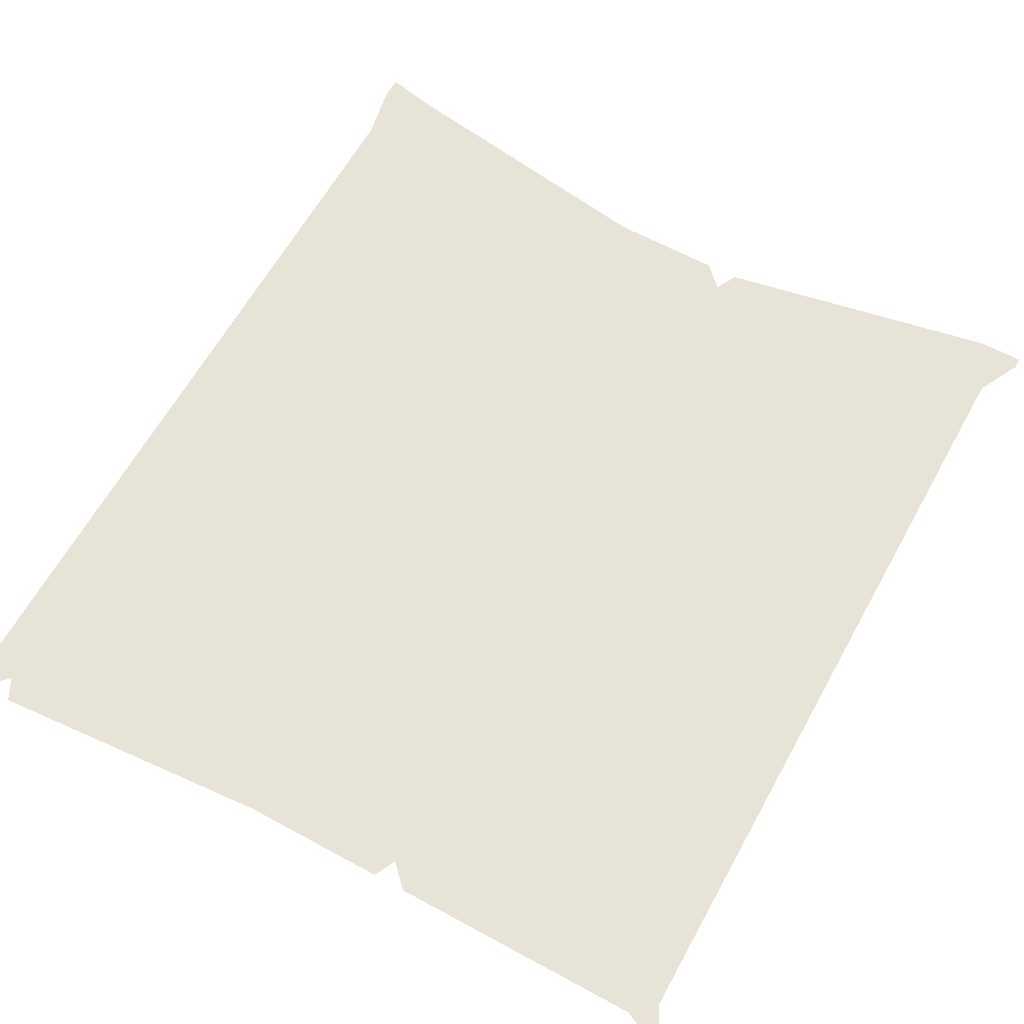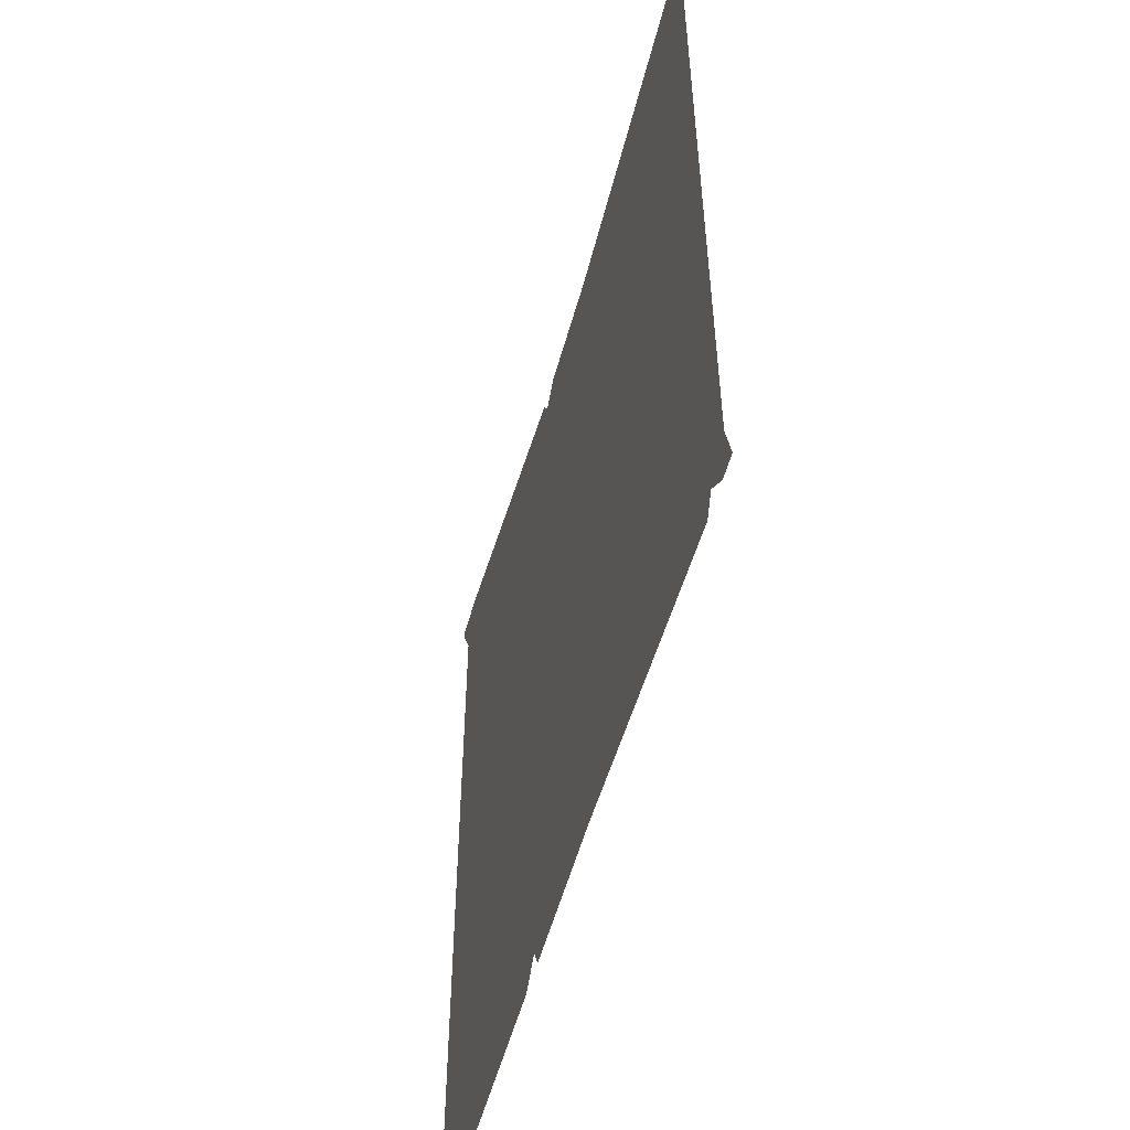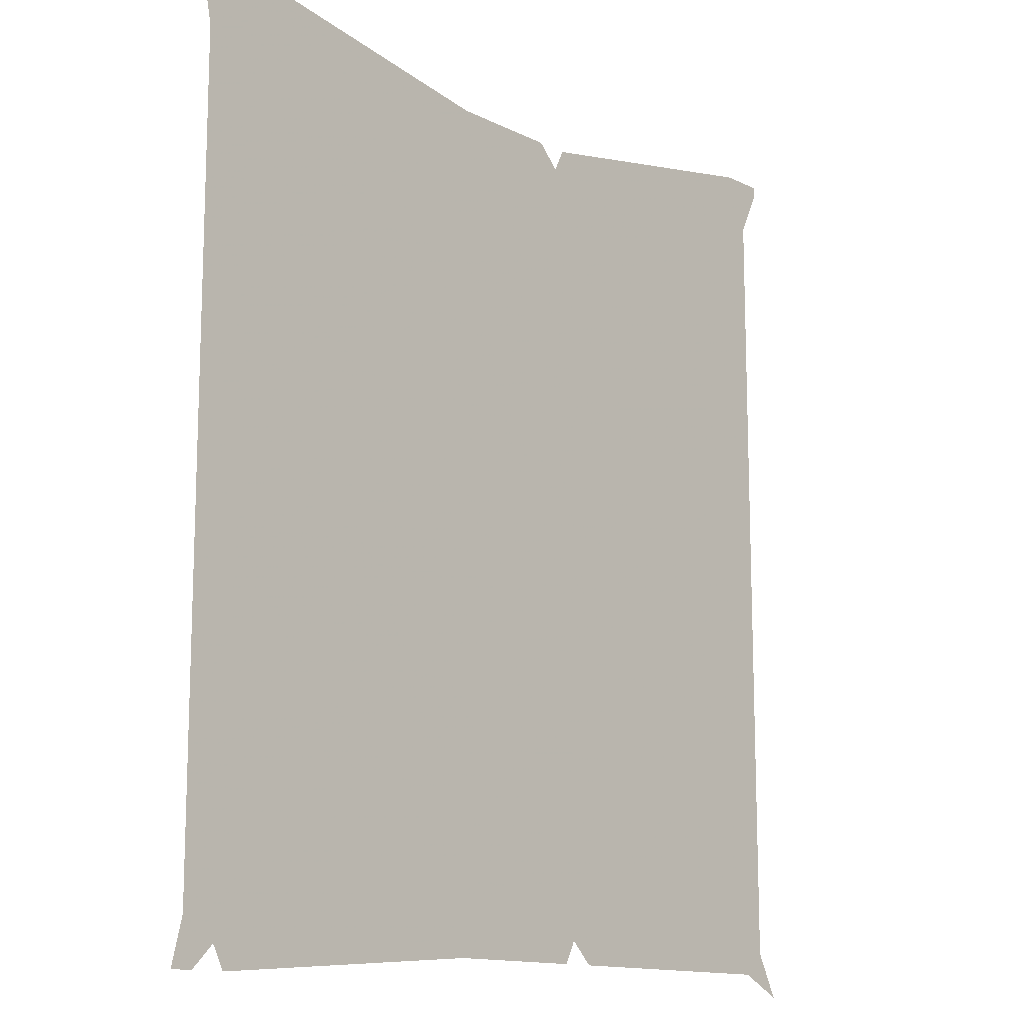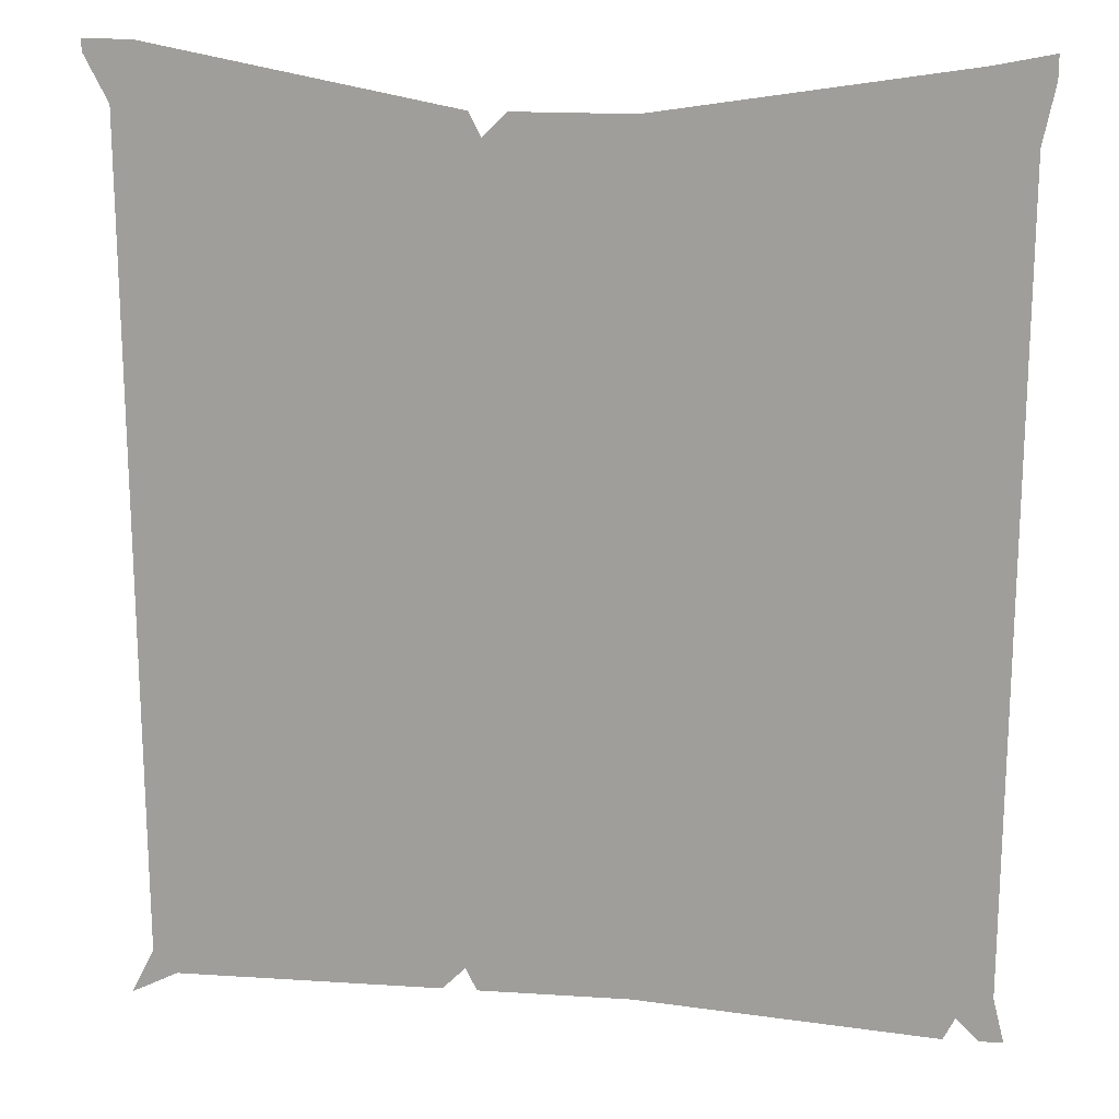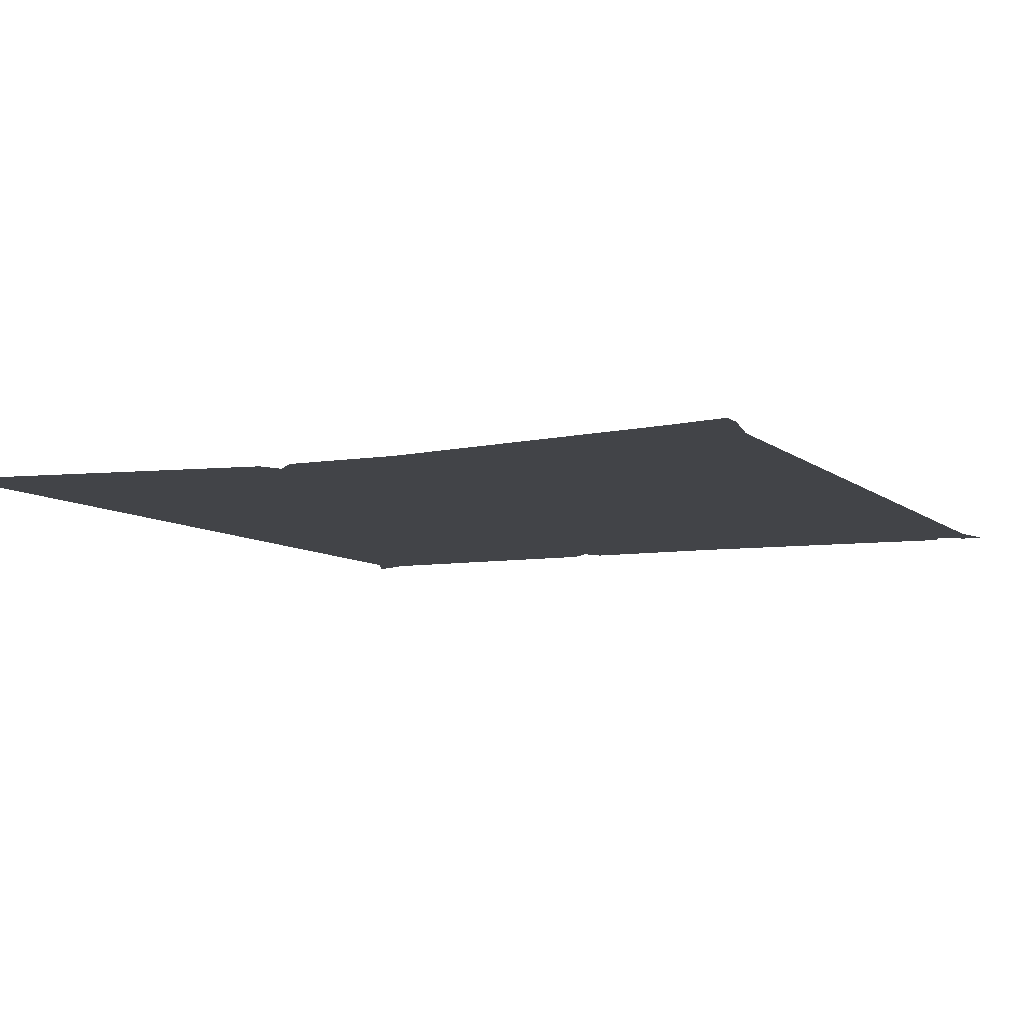
<metadata>
{"format":"obj","ext":"obj","renderer":"f3d","projection":"perspective","resolution":1024,"background":"white","views":[{"elev":62.6,"azim":-151.1,"up":"+Y"},{"elev":-55.7,"azim":74.5,"up":"+Z"},{"elev":-13.4,"azim":131.8,"up":"+Z"},{"elev":17.8,"azim":7.2,"up":"+Z"},{"elev":-7.7,"azim":25.4,"up":"+Y"}]}
</metadata>
<code>
v 0.04688 -0.7812 0.2422
v 0.04688 -0.7812 0.2578
v 0 -0.7812 0.2578
v 0 -0.7812 0.2422
v 0.04688 -0.7812 0.2109
v 0.25 -0.7812 0.2422
v 0.25 -0.7812 0.2812
v 0.25 -0.7812 0.2891
v 0.2891 -0.7812 0.2812
v 0.2891 -0.7812 0.2969
v -0.03125 -0.7812 0.2578
v -0.03125 -0.7812 0.2422
v -0.04688 -0.7812 0.2422
v -0.04688 -0.7812 0.2109
v 0 -0.7812 0.2109
v 0.04688 -0.7812 0.1641
v 0.25 -0.7812 0.2031
v 0.2812 -0.7812 0.2031
v 0.2812 -0.7812 0.2422
v -0.05469 -0.7812 0.2578
v -0.05469 -0.7812 0.2422
v -0.2578 -0.7812 0.2812
v -0.2578 -0.7812 0.2422
v -0.04688 -0.7812 0.1562
v 0 -0.7812 0.1641
v 0.04688 -0.7812 0.1094
v 0.25 -0.7812 0.1484
v 0.2812 -0.7812 0.1484
v -0.2578 -0.7812 0.2969
v -0.2891 -0.7812 0.2969
v -0.2891 -0.7812 0.2891
v -0.2734 -0.7812 0.2578
v -0.2578 -0.7812 0.2031
v -0.04688 -0.7812 0.1094
v 0 -0.7812 0.1094
v 0.04688 -0.7812 0.04688
v 0.25 -0.7812 0.07812
v 0.2812 -0.7812 0.07812
v -0.2734 -0.7812 0.2109
v -0.2578 -0.7812 0.1484
v -0.05469 -0.7812 0.04688
v 0 -0.7812 0.04688
v 0.04688 -0.7812 -0.02344
v 0.25 -0.7812 -0.02344
v 0.2812 -0.7812 -0.02344
v -0.2734 -0.7812 0.1562
v -0.2578 -0.7812 0.07812
v -0.05469 -0.7812 -0.02344
v 0 -0.7812 -0.02344
v 0.04688 -0.7812 -0.05469
v 0.25 -0.7812 -0.07031
v 0.2812 -0.7812 -0.07812
v -0.2734 -0.7812 0.09375
v -0.2578 -0.7812 -0.02344
v -0.0625 -0.7812 -0.05469
v 0 -0.7812 -0.05469
v 0.04688 -0.7812 -0.125
v 0.25 -0.7812 -0.1328
v 0.2812 -0.7812 -0.1328
v -0.2734 -0.7812 -0.02344
v -0.2578 -0.7812 -0.07031
v -0.0625 -0.7812 -0.125
v 0 -0.7812 -0.1094
v 0.04688 -0.7812 -0.1875
v 0.25 -0.7812 -0.2031
v 0.2812 -0.7812 -0.2031
v -0.2734 -0.7812 -0.07031
v -0.2578 -0.7812 -0.1328
v -0.0625 -0.7812 -0.1875
v 0 -0.7812 -0.1797
v 0.04688 -0.7812 -0.2422
v 0.25 -0.7812 -0.2578
v 0.2812 -0.7812 -0.2578
v -0.2734 -0.7812 -0.1328
v -0.2578 -0.7812 -0.2031
v -0.0625 -0.7812 -0.2422
v 0 -0.7812 -0.2344
v 0.04688 -0.7812 -0.2812
v 0.25 -0.7812 -0.2891
v 0.2812 -0.7812 -0.2812
v -0.2734 -0.7812 -0.2031
v -0.2578 -0.7812 -0.2578
v -0.0625 -0.7812 -0.2812
v 0 -0.7812 -0.2656
v 0.04688 -0.7812 -0.3047
v 0.25 -0.7812 -0.3125
v 0.2812 -0.7812 -0.3047
v -0.2734 -0.7812 -0.2578
v -0.2578 -0.7812 -0.2891
v -0.07812 -0.7812 -0.3047
v -0.0625 -0.7812 -0.3047
v -0.05469 -0.7812 -0.3047
v 0 -0.7812 -0.3047
v 0.04688 -0.7812 -0.3203
v 0.25 -0.7812 -0.3359
v 0.2578 -0.7812 -0.3203
v 0.2734 -0.7812 -0.3359
v 0.2891 -0.7812 -0.3359
v -0.2734 -0.7812 -0.2891
v -0.2734 -0.7812 -0.3047
v -0.2578 -0.7812 -0.3125
v -0.07812 -0.7812 -0.3203
v -0.05469 -0.7812 -0.3203
v 0 -0.7812 -0.3203
v -0.2578 -0.7812 -0.3203
v -0.2891 -0.7812 -0.3359
v 0.1172 -0.7812 0.2031
v -0.02344 -0.7812 0.007812
v 0.1328 -0.7812 0.1953
v 0.1406 -0.7812 0.1797
v 0.1484 -0.7812 0.1328
v 0.1562 -0.7812 0.125
v 0.1406 -0.7812 0.08594
v 0.1484 -0.7812 0.05469
v 0.2031 -0.7812 -0.007812
v 0.1641 -0.7812 0.07031
v 0.1875 -0.7812 0.0625
v 0.1953 -0.7812 0.05469
v 0.2109 -0.7812 0
v 0.2266 -0.7812 0.01562
v 0.2344 -0.7812 0.02344
v 0.2109 -0.7812 0.0625
v 0.2188 -0.7812 0.0625
v 0.2266 -0.7812 0.05469
v 0.2578 -0.7812 0.05469
v 0.2656 -0.7812 0.03125
v 0.2734 -0.7812 0.02344
v 0.07031 -0.7812 0.1953
v 0 -0.7812 0.1953
v -0.03906 -0.7812 0.01562
v -0.03906 -0.7812 0.1797
v -0.0625 -0.7812 0.1406
v -0.07031 -0.7812 0.1172
v -0.1016 -0.7812 0.1094
v -0.1016 -0.7812 0.0625
v -0.0625 -0.7812 0.007812
v -0.1016 -0.7812 0.04688
v -0.1172 -0.7812 0.03906
v -0.07031 -0.7812 -0.02344
v -0.08594 -0.7812 -0.03906
v -0.09375 -0.7812 -0.05469
v -0.1094 -0.7812 -0.07031
v -0.1328 -0.7812 0.04688
v -0.1562 -0.7812 0.04688
v -0.25 -0.7812 -0.007812
v -0.2656 -0.7812 -0.03906
v -0.2656 -0.7812 -0.09375
v -0.2578 -0.7812 -0.1094
v -0.2266 -0.7812 -0.1094
v -0.1797 -0.7812 -0.1172
v -0.1641 -0.7812 -0.125
v -0.1016 -0.7812 -0.09375
v -0.1172 -0.7812 -0.1172
v -0.1328 -0.7812 -0.125
v -0.1328 -0.7812 -0.1328
v -0.1562 -0.7812 -0.1484
v -0.1094 -0.7812 -0.1328
v -0.1016 -0.7812 -0.1406
v -0.1094 -0.7812 -0.1641
v -0.1719 -0.7812 -0.1641
v -0.1719 -0.7812 -0.1875
v -0.1094 -0.7812 -0.1875
v -0.1641 -0.7812 -0.1953
v -0.1172 -0.7812 -0.1953
v 0.03125 -0.7812 0.2031
v -0.07031 -0.7812 0.1562
v -0.0625 -0.7812 0.1719
v -0.1172 -0.7812 0.07812
v -0.1172 -0.7812 0.09375
v -0.1484 -0.7812 0.07031
v -0.1328 -0.7812 0.0625
v -0.2031 -0.7812 -0.125
v -0.1875 -0.7812 0.0625
v -0.2188 -0.7812 0.05469
v -0.25 -0.7812 0.03906
v -0.2344 -0.7812 0.08594
v -0.25 -0.7812 0.1094
v -0.2266 -0.7812 0.1016
v -0.2188 -0.7812 0.07812
v 0.2188 -0.7812 0
v 0.2266 -0.7812 0.007812
v 0.03906 -0.7812 -0.04688
v -0.007812 -0.7812 -0.03125
v 0.03125 -0.7812 -0.05469
v -0.007812 -0.7812 -0.0625
v 0.01562 -0.7812 -0.07031
v 0.03125 -0.7812 -0.07031
v 0.02344 -0.7812 -0.07812
v 0.02344 -0.7812 -0.09375
v 0.01562 -0.7812 -0.09375
v 0.07031 -0.7812 -0.0625
v 0.2031 -0.7812 -0.01562
v 0.1719 -0.7812 -0.0625
v 0.2109 -0.7812 -0.02344
v 0.1875 -0.7812 -0.07031
v 0.2188 -0.7812 -0.02344
v 0.2266 -0.7812 -0.03125
v 0.2188 -0.7812 -0.07812
v 0.2266 -0.7812 -0.07031
v 0.1641 -0.7812 -0.07031
v 0.07812 -0.7812 -0.07812
v 0.1016 -0.7812 -0.08594
v 0.1719 -0.7812 -0.07812
v 0.09375 -0.7812 -0.09375
v 0.1953 -0.7812 -0.09375
v 0.2031 -0.7812 -0.1094
v 0.2031 -0.7812 -0.1016
v 0.2109 -0.7812 -0.125
v 0.09375 -0.7812 -0.1094
v 0.07812 -0.7812 -0.1172
v 0.07031 -0.7812 -0.125
v 0.07812 -0.7812 -0.1328
v 0.07812 -0.7812 -0.1562
v 0.08594 -0.7812 -0.1797
v 0.09375 -0.7812 -0.1875
v 0.1875 -0.7812 -0.1875
v 0.2031 -0.7812 -0.1719
v 0.07031 -0.7812 -0.1406
v 0.07031 -0.7812 -0.1719
v 0.07031 -0.7812 -0.1797
v 0.1328 -0.7812 -0.2188
v 0.1484 -0.7812 -0.2109
v 0.1719 -0.7812 -0.2031
v 0.1172 -0.7812 -0.2266
v 0.1016 -0.7812 -0.2266
v 0.09375 -0.7812 -0.2188
v -0.0625 -0.7812 -0.1641
v -0.05469 -0.7812 -0.1719
v 0.007812 -0.7812 -0.1484
v -0.0625 -0.7812 -0.1484
v -0.05469 -0.7812 -0.125
v 0.007812 -0.7812 -0.125
v 0 -0.7812 -0.1016
v -0.0625 -0.7812 -0.1172
v -0.02344 -0.7812 -0.09375
v -0.0625 -0.7812 -0.09375
v -0.0625 -0.7812 -0.0625
v -0.07812 -0.7812 -0.08594
v -0.07812 -0.7812 -0.07031
v -0.07031 -0.7812 -0.05469
v -0.03125 -0.7812 -0.1797
v 0 -0.7812 -0.1719
v -0.01562 -0.7812 -0.08594
v -0.03125 -0.7812 -0.0625
v -0.01562 -0.7812 -0.07031
v 0 -0.7812 -0.07812
v 0 -0.7812 -0.08594
v -0.08594 -0.7812 -0.2109
v -0.08594 -0.7812 -0.2344
v -0.03906 -0.7812 -0.2266
v -0.04688 -0.7812 -0.2109
v -0.0625 -0.7812 -0.2031
v -0.07812 -0.7812 -0.2422
v -0.04688 -0.7812 -0.2422
f 1 2 3
f 1 3 4
f 1 7 2
f 2 7 8
f 8 7 9
f 8 9 10
f 11 12 4
f 11 4 3
f 13 12 11
f 20 21 13
f 21 20 29
f 21 29 22
f 22 29 30
f 22 30 31
f 71 77 78
f 71 78 79
f 71 79 72
f 72 79 80
f 72 80 73
f 76 82 83
f 76 83 84
f 76 84 77
f 77 84 78
f 82 88 89
f 82 89 83
f 88 99 89
f 1 4 5
f 1 5 6
f 1 6 7
f 12 13 14
f 12 14 15
f 12 15 4
f 4 15 5
f 6 19 7
f 7 19 9
f 13 21 14
f 14 21 22
f 14 22 23
f 22 31 23
f 23 31 32
f 64 70 71
f 64 71 72
f 64 72 65
f 65 72 73
f 65 73 66
f 69 75 76
f 69 76 77
f 69 77 70
f 70 77 71
f 75 81 82
f 75 82 76
f 81 88 82
f 5 15 16
f 5 16 17
f 5 17 6
f 6 17 18
f 6 18 19
f 14 23 24
f 14 24 25
f 14 25 15
f 15 25 16
f 23 32 33
f 23 33 24
f 32 39 33
f 57 63 64
f 57 64 65
f 57 65 58
f 58 65 66
f 58 66 59
f 62 68 69
f 62 69 70
f 62 70 63
f 63 70 64
f 68 74 75
f 68 75 69
f 74 81 75
f 16 25 26
f 16 26 27
f 16 27 17
f 17 27 28
f 17 28 18
f 24 33 34
f 24 34 35
f 24 35 25
f 25 35 26
f 33 39 40
f 33 40 34
f 39 46 40
f 50 56 57
f 50 57 58
f 50 58 51
f 51 58 59
f 51 59 52
f 55 61 62
f 55 62 63
f 55 63 56
f 56 63 57
f 61 67 68
f 61 68 62
f 67 74 68
f 26 35 36
f 26 36 37
f 26 37 27
f 27 37 38
f 27 38 28
f 34 40 41
f 34 41 42
f 34 42 35
f 35 42 36
f 40 46 47
f 40 47 41
f 43 49 50
f 43 50 51
f 43 51 44
f 44 51 52
f 44 52 45
f 46 53 47
f 48 54 55
f 48 55 56
f 48 56 49
f 49 56 50
f 54 60 61
f 54 61 55
f 60 67 61
f 36 42 43
f 36 43 44
f 36 44 37
f 37 44 45
f 37 45 38
f 41 47 48
f 41 48 49
f 41 49 42
f 42 49 43
f 47 53 54
f 47 54 48
f 53 60 54
f 78 84 85
f 78 85 86
f 78 86 79
f 79 86 87
f 79 87 80
f 83 89 90
f 83 90 91
f 83 91 92
f 83 92 93
f 83 93 84
f 84 93 85
f 89 99 100
f 89 100 101
f 89 101 90
f 85 93 94
f 85 94 95
f 85 95 86
f 86 95 96
f 86 96 87
f 87 96 97
f 87 97 98
f 90 101 102
f 90 102 91
f 91 103 92
f 92 103 104
f 92 104 93
f 93 104 94
f 101 105 102
f 105 101 100
f 105 100 106
f 107 108 109
f 109 108 110
f 110 108 111
f 111 108 112
f 112 108 113
f 113 108 114
f 114 108 115
f 114 115 116
f 116 115 117
f 117 115 118
f 118 115 119
f 118 119 120
f 118 120 121
f 118 121 122
f 122 121 123
f 123 121 124
f 124 121 125
f 125 121 126
f 126 121 127
f 128 108 107
f 108 128 129
f 108 129 130
f 130 129 131
f 130 131 132
f 130 132 133
f 130 133 134
f 130 134 135
f 130 135 136
f 136 135 137
f 136 137 138
f 136 138 139
f 139 138 140
f 140 138 141
f 141 138 142
f 142 138 143
f 142 143 144
f 142 144 145
f 142 145 54
f 142 54 146
f 142 146 147
f 142 147 148
f 142 148 149
f 142 149 150
f 142 150 151
f 142 151 152
f 152 151 153
f 153 151 154
f 154 151 155
f 155 151 156
f 155 156 157
f 157 156 158
f 158 156 159
f 159 156 160
f 159 160 161
f 159 161 162
f 162 161 163
f 162 163 164
f 128 165 129
f 131 166 132
f 166 131 167
f 134 168 135
f 168 134 169
f 143 170 144
f 170 143 171
f 149 172 150
f 144 173 145
f 145 173 174
f 145 174 175
f 175 174 176
f 175 176 177
f 177 176 178
f 174 179 176
f 119 180 120
f 120 180 181
f 182 115 108
f 182 108 183
f 182 183 184
f 184 183 185
f 184 185 186
f 184 186 187
f 187 186 188
f 187 188 189
f 189 188 190
f 182 191 115
f 115 191 192
f 192 191 193
f 192 193 194
f 194 193 195
f 194 195 196
f 196 195 197
f 197 195 198
f 197 198 199
f 191 200 193
f 200 191 201
f 200 201 202
f 200 202 203
f 203 202 204
f 203 204 205
f 205 204 206
f 205 206 207
f 204 208 206
f 208 204 209
f 208 209 210
f 208 210 211
f 208 211 212
f 208 212 213
f 208 213 214
f 208 214 215
f 208 215 216
f 208 216 217
f 212 218 213
f 213 219 214
f 214 219 220
f 215 221 222
f 215 222 223
f 215 223 216
f 215 224 221
f 224 215 225
f 225 215 226
f 227 228 229
f 227 229 230
f 230 229 231
f 231 229 232
f 231 232 233
f 231 233 234
f 234 233 235
f 234 235 236
f 236 235 237
f 236 237 238
f 238 237 239
f 239 237 240
f 229 228 241
f 229 241 242
f 235 243 237
f 237 243 244
f 244 243 245
f 245 243 246
f 246 243 247
f 248 249 250
f 248 250 251
f 248 251 252
f 250 249 253
f 250 253 254

</code>
